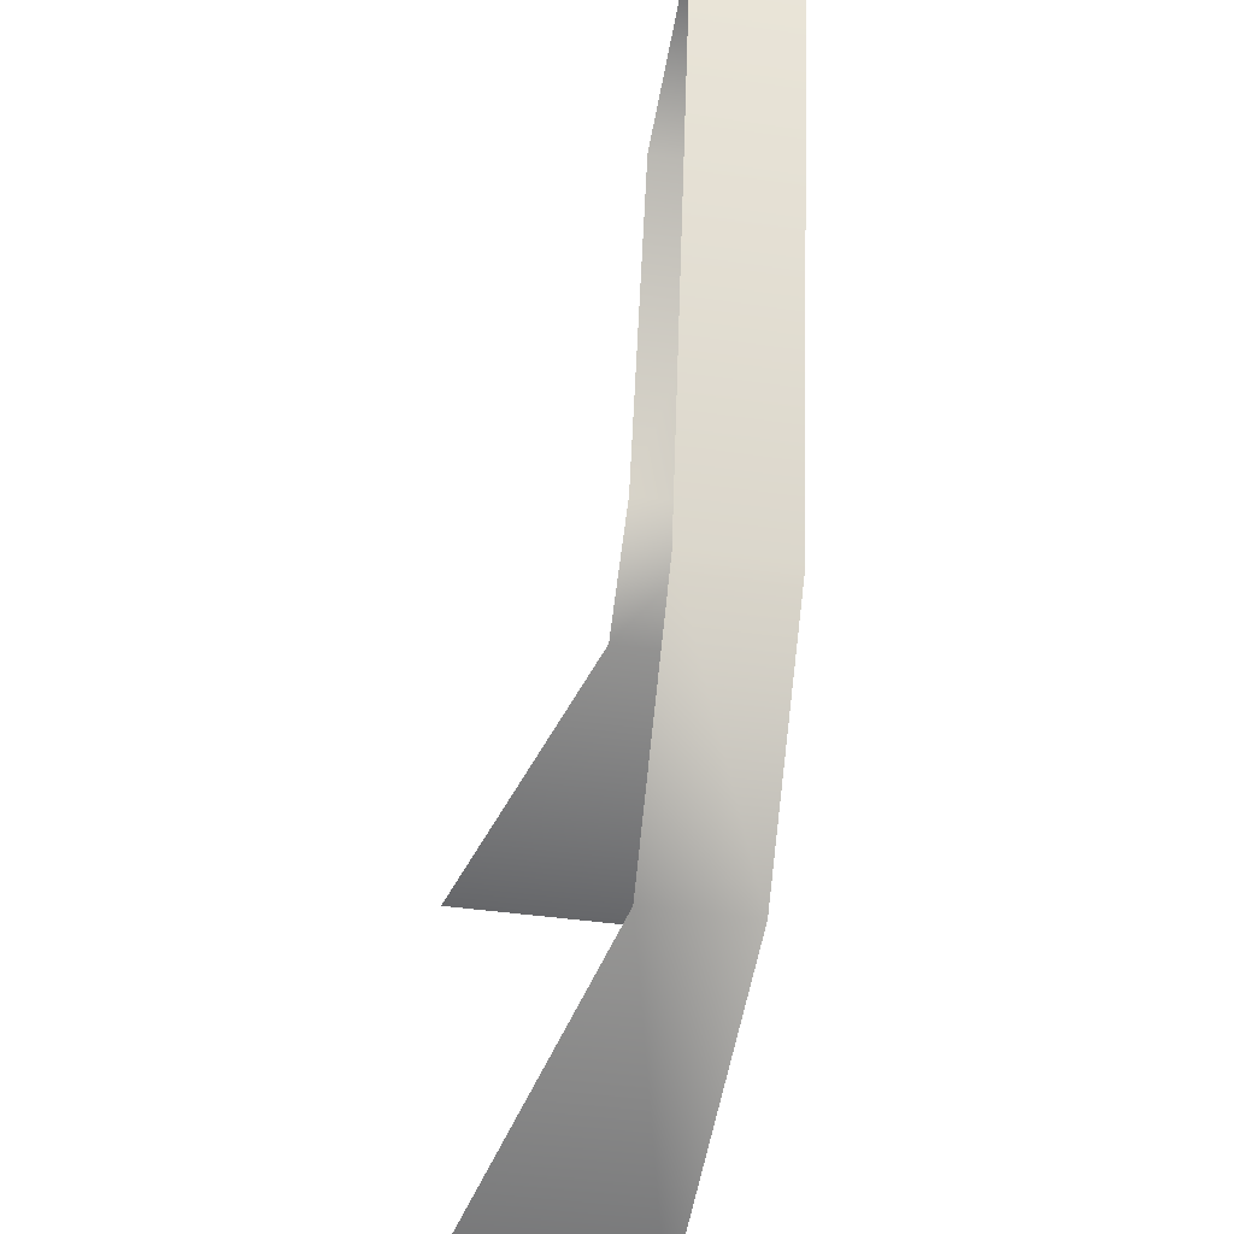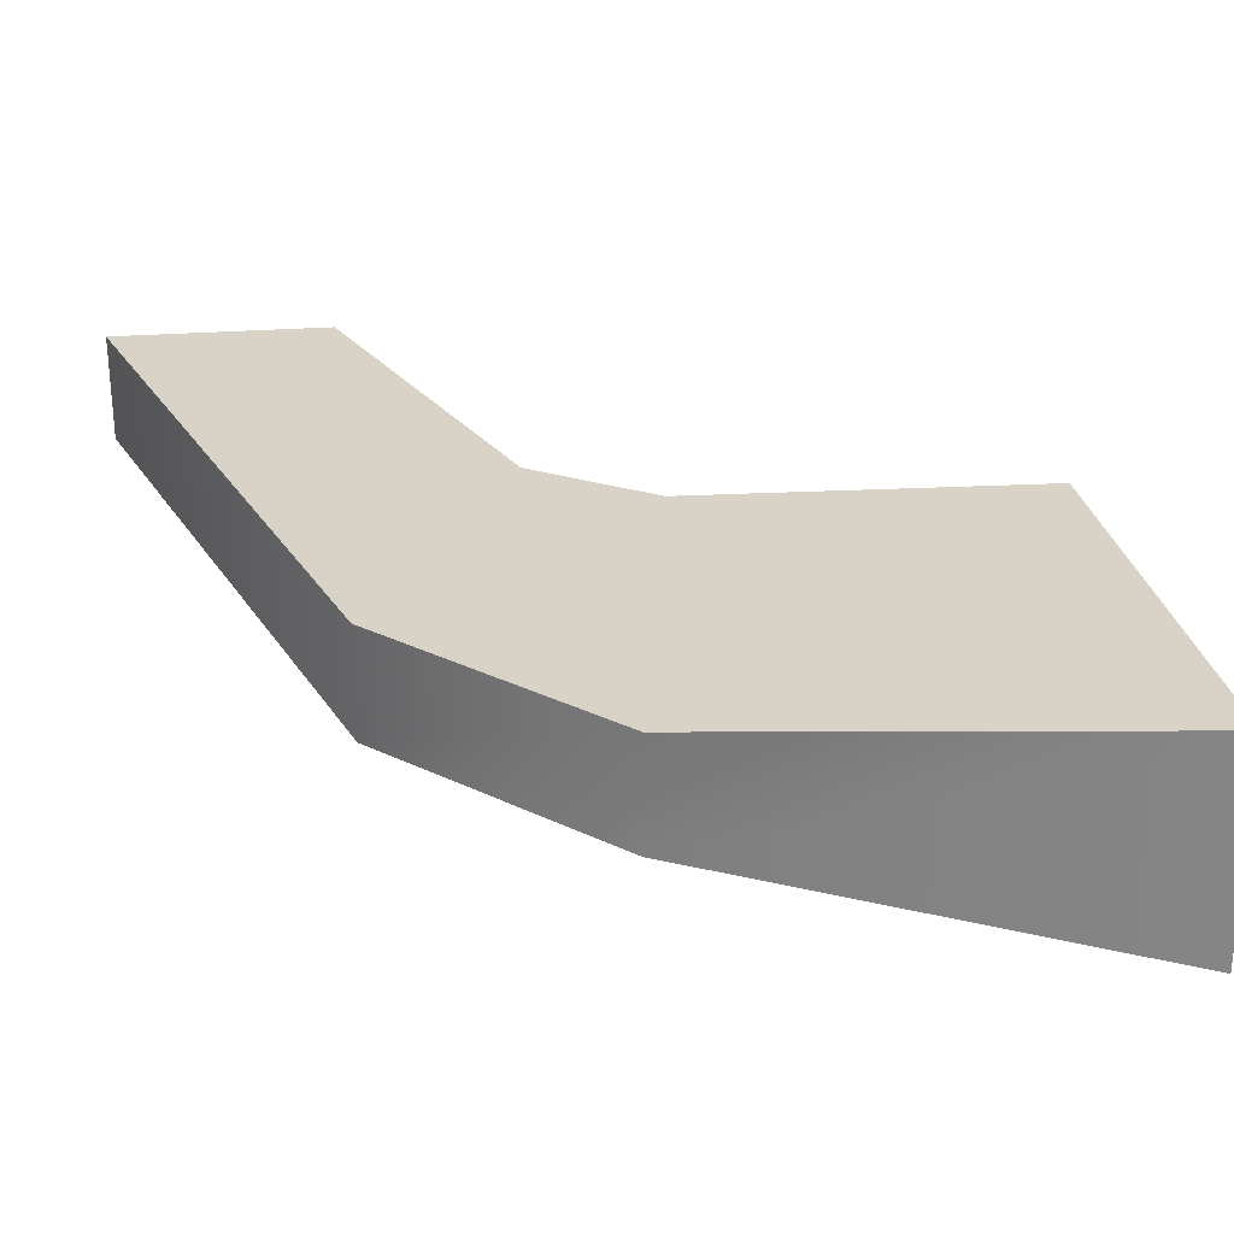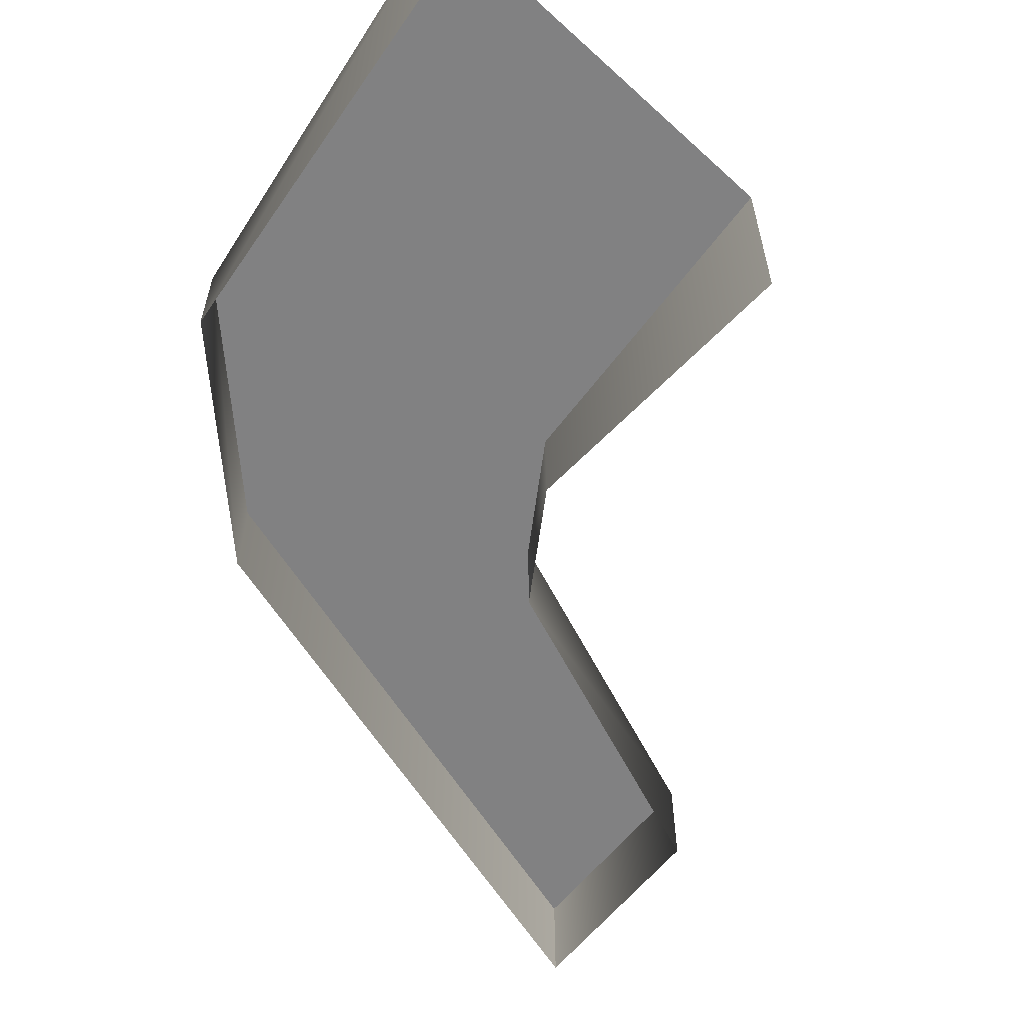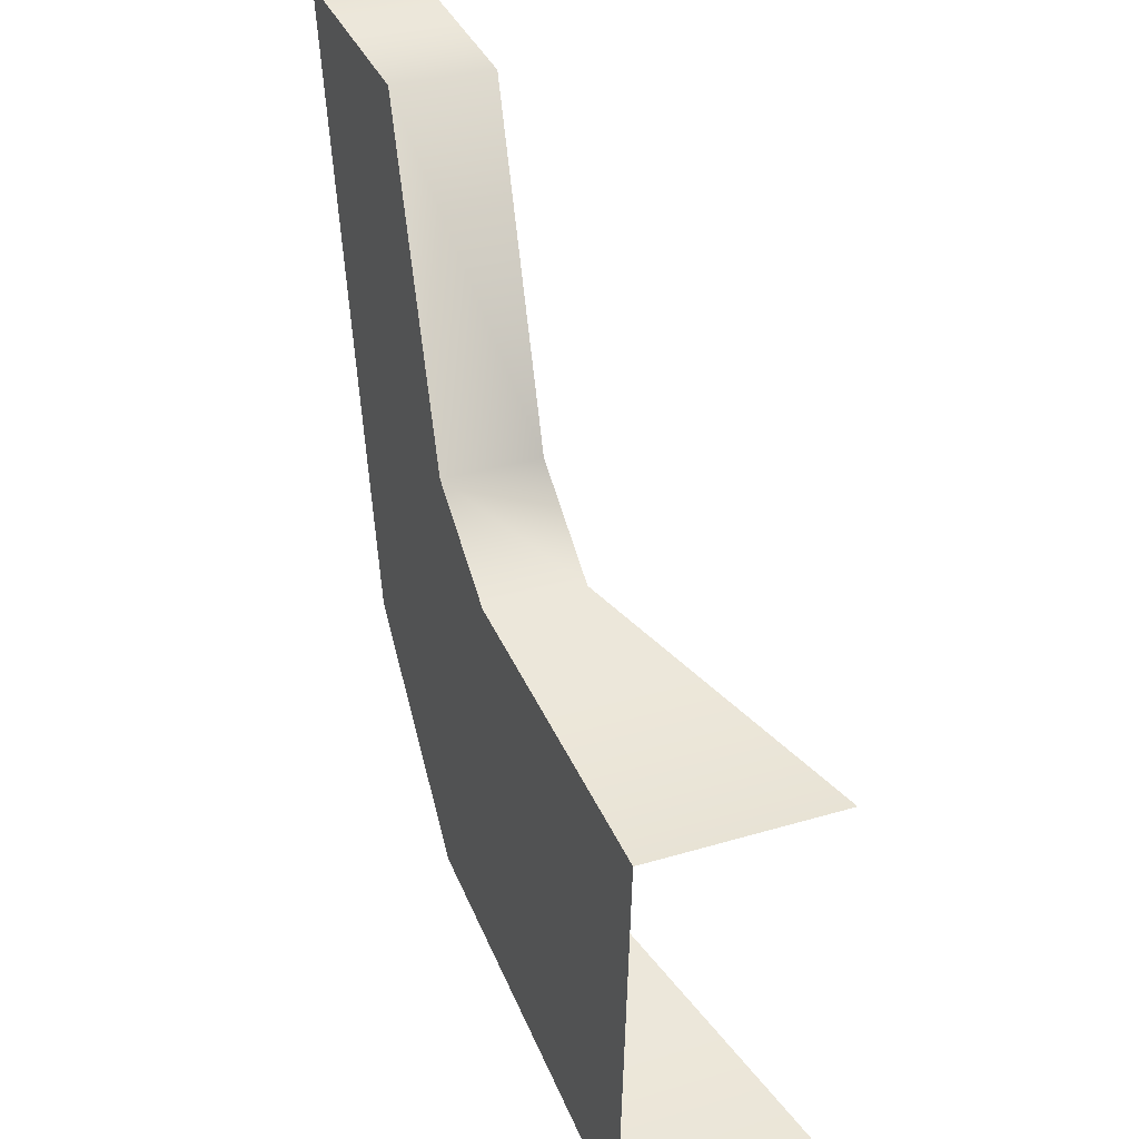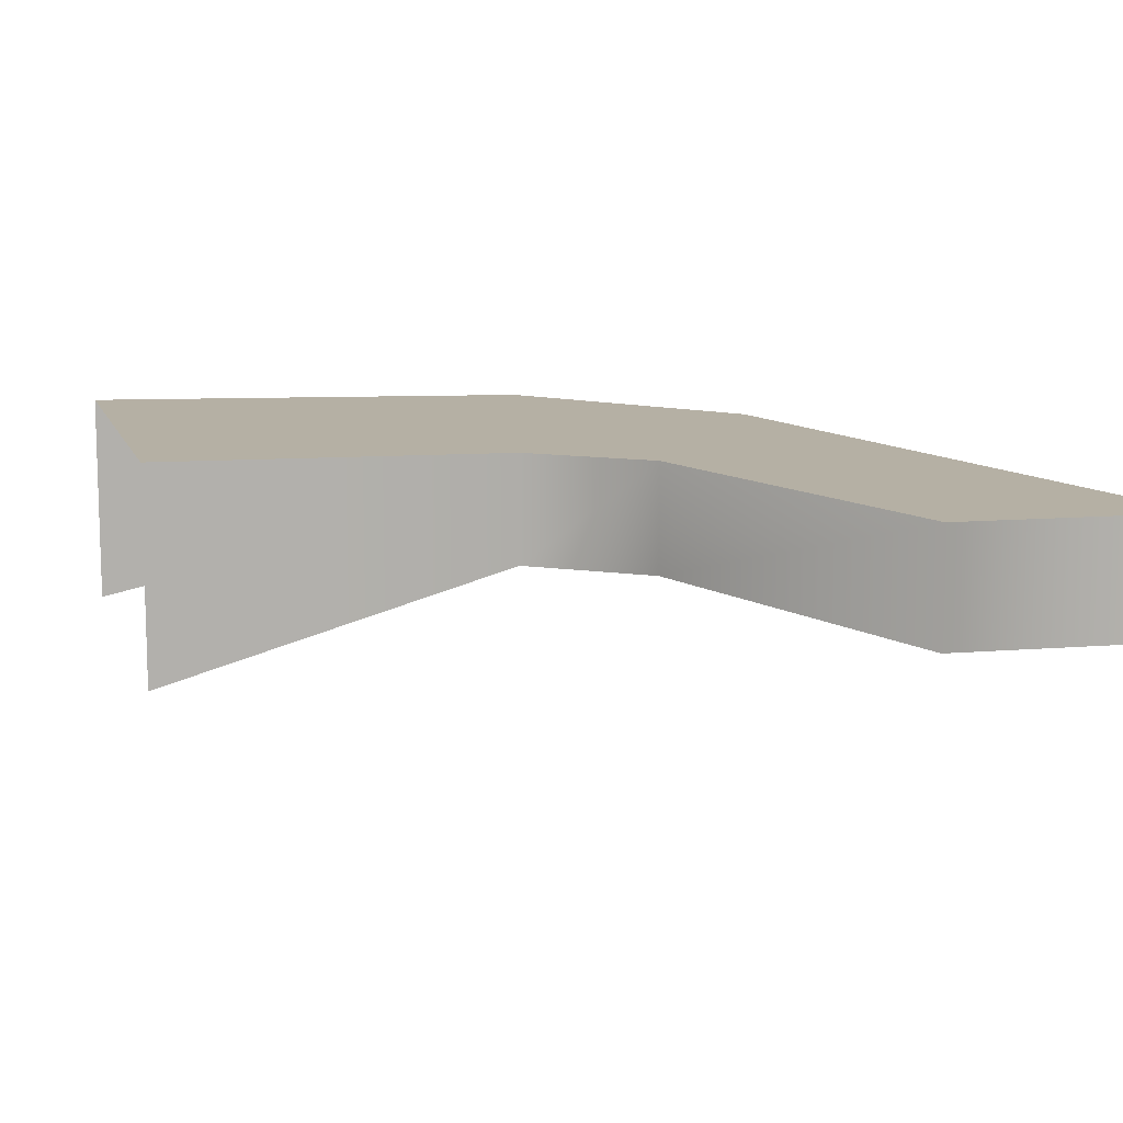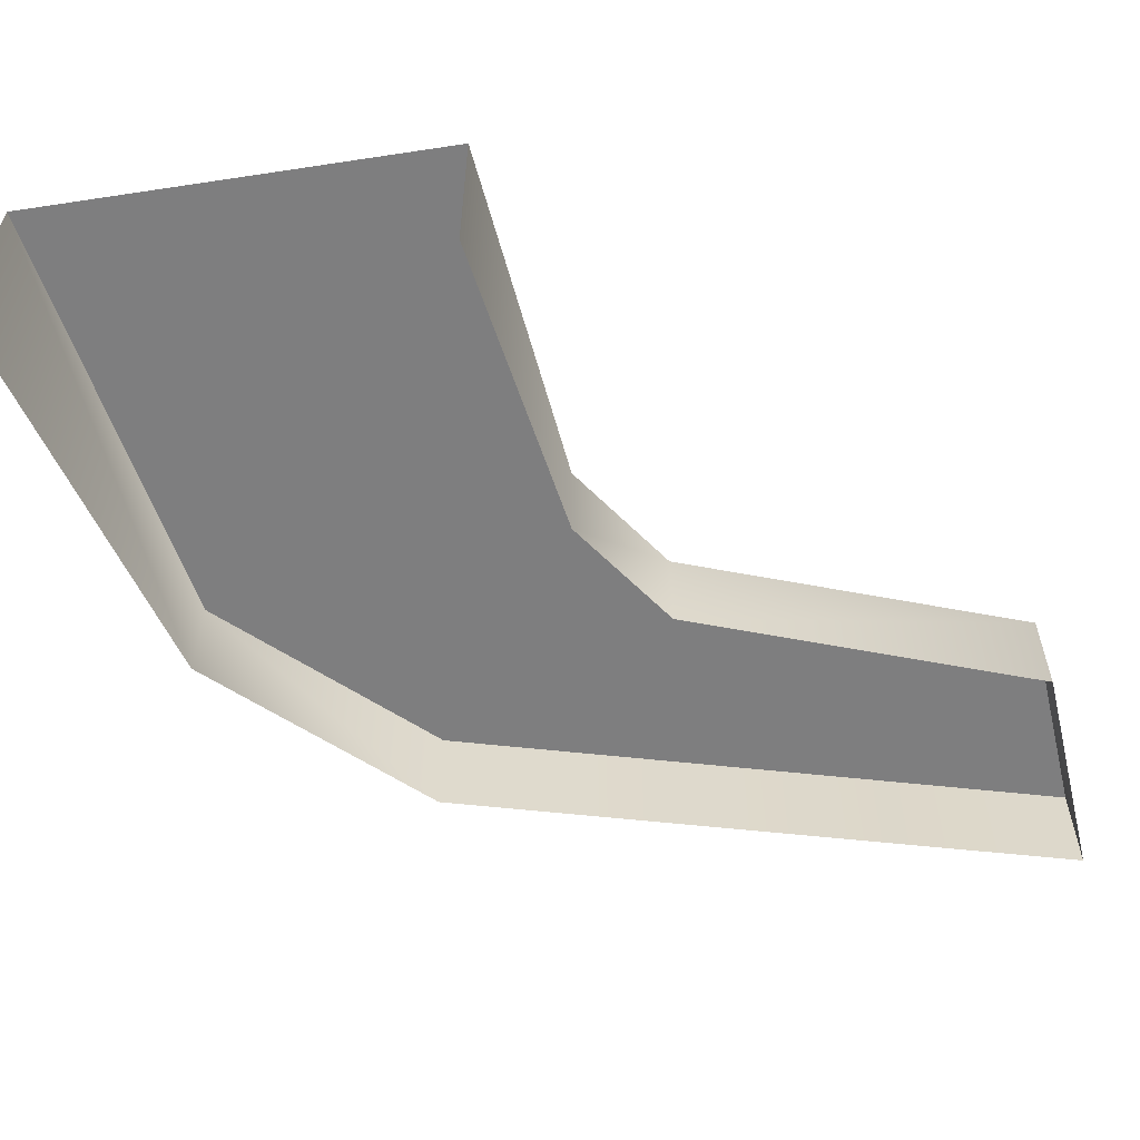
<metadata>
{"format":"obj","ext":"obj","renderer":"f3d","projection":"perspective","resolution":1024,"background":"white","views":[{"elev":-42.3,"azim":80.1,"up":"+Z"},{"elev":28.2,"azim":166.0,"up":"+Y"},{"elev":-60.5,"azim":-136.2,"up":"+Y"},{"elev":31.0,"azim":-113.2,"up":"+Z"},{"elev":11.6,"azim":-18.9,"up":"+Y"},{"elev":-59.4,"azim":-84.3,"up":"+Y"}]}
</metadata>
<code>
o mesh51/mesh51-geometry#mesh51-geometry
v 0.1018 0.1034 -0.6293
v 0.0946 0.1034 -0.6303
v 0.1018 0.0998 -0.6293
v 0.0973 0.1034 -0.6502
v 0.0946 0.0998 -0.6303
v 0.0973 0.0998 -0.6502
v 0.09106 0.1034 -0.6421
v 0.09106 0.0998 -0.6421
v 0.09138 0.1034 -0.6574
v 0.08751 0.1034 -0.6449
v 0.09138 0.0998 -0.6574
v 0.07615 0.1034 -0.6469
v 0.08751 0.0998 -0.6449
v 0.07693 0.1034 -0.6609
v 0.07693 0.09624 -0.6609
v 0.07615 0.09624 -0.6469
f 1 2 3
f 3 2 1
f 1 4 2
f 2 4 1
f 3 2 5
f 5 2 3
f 1 3 6
f 6 3 1
f 1 6 4
f 4 6 1
f 2 4 7
f 7 4 2
f 2 8 5
f 5 8 2
f 4 6 9
f 9 6 4
f 7 4 10
f 10 4 7
f 7 8 2
f 2 8 7
f 9 6 11
f 11 6 9
f 12 4 9
f 9 4 12
f 10 4 12
f 12 4 10
f 7 10 13
f 13 10 7
f 7 13 8
f 8 13 7
f 11 14 9
f 9 14 11
f 12 9 14
f 14 9 12
f 10 12 13
f 13 12 10
f 11 15 14
f 14 15 11
f 13 12 16
f 16 12 13

</code>
